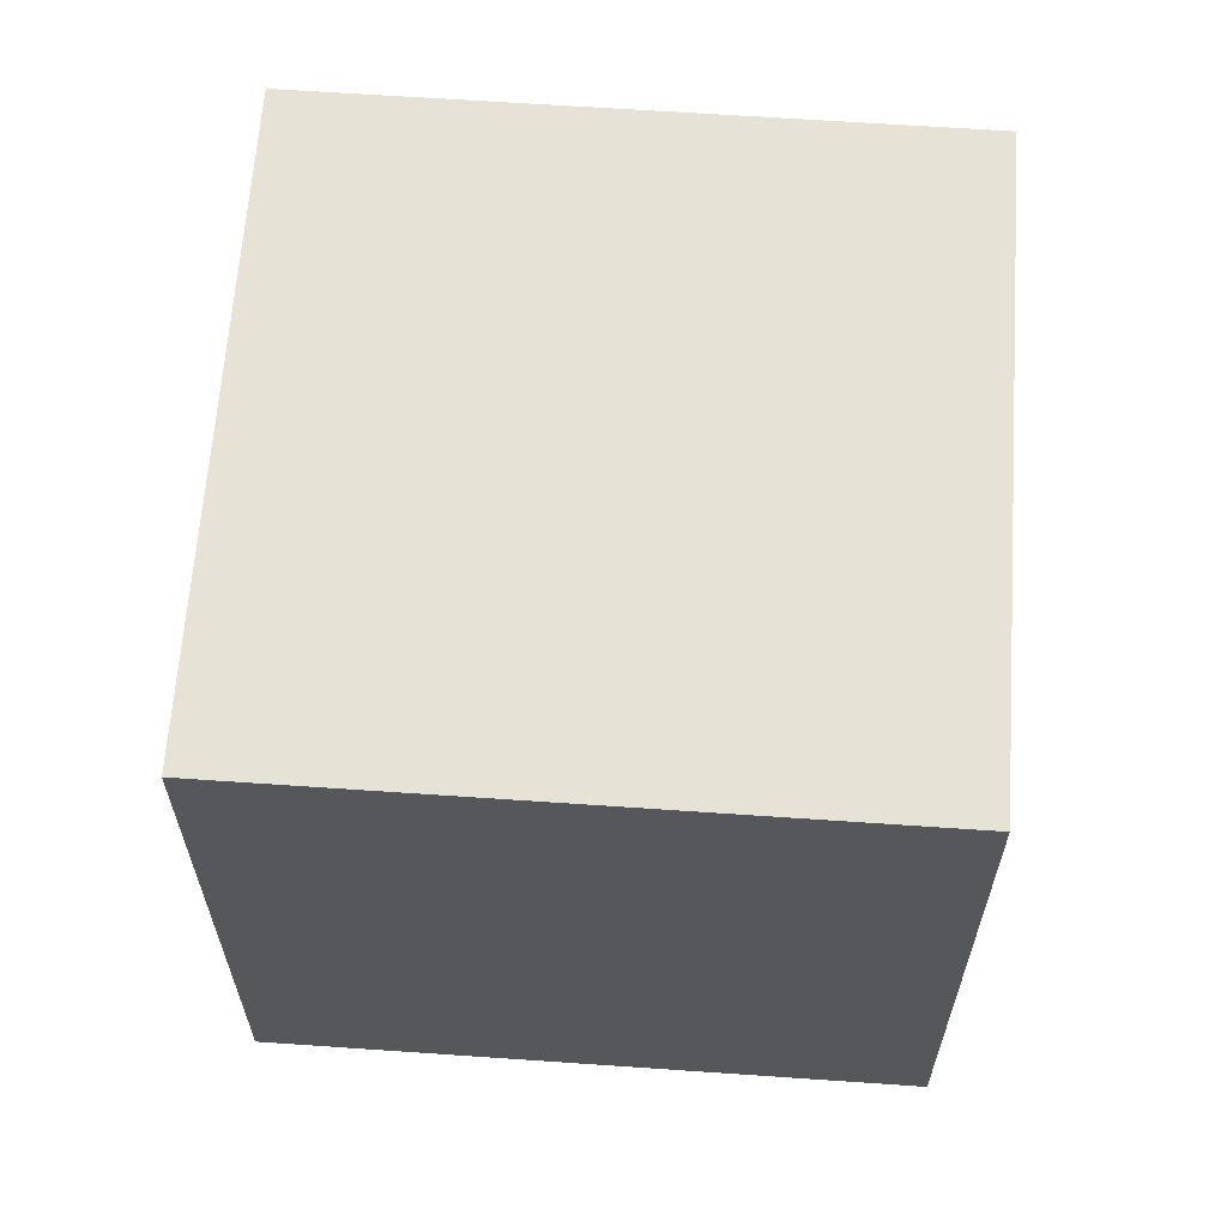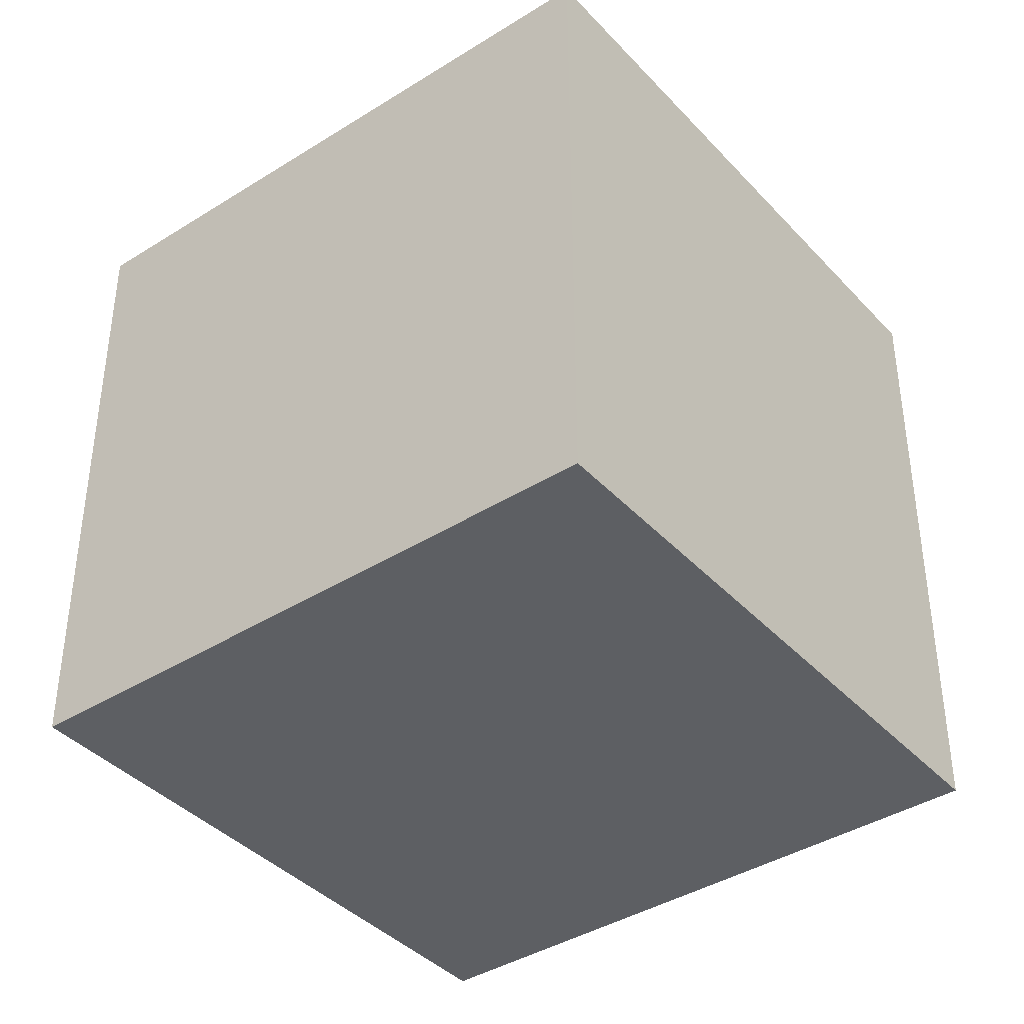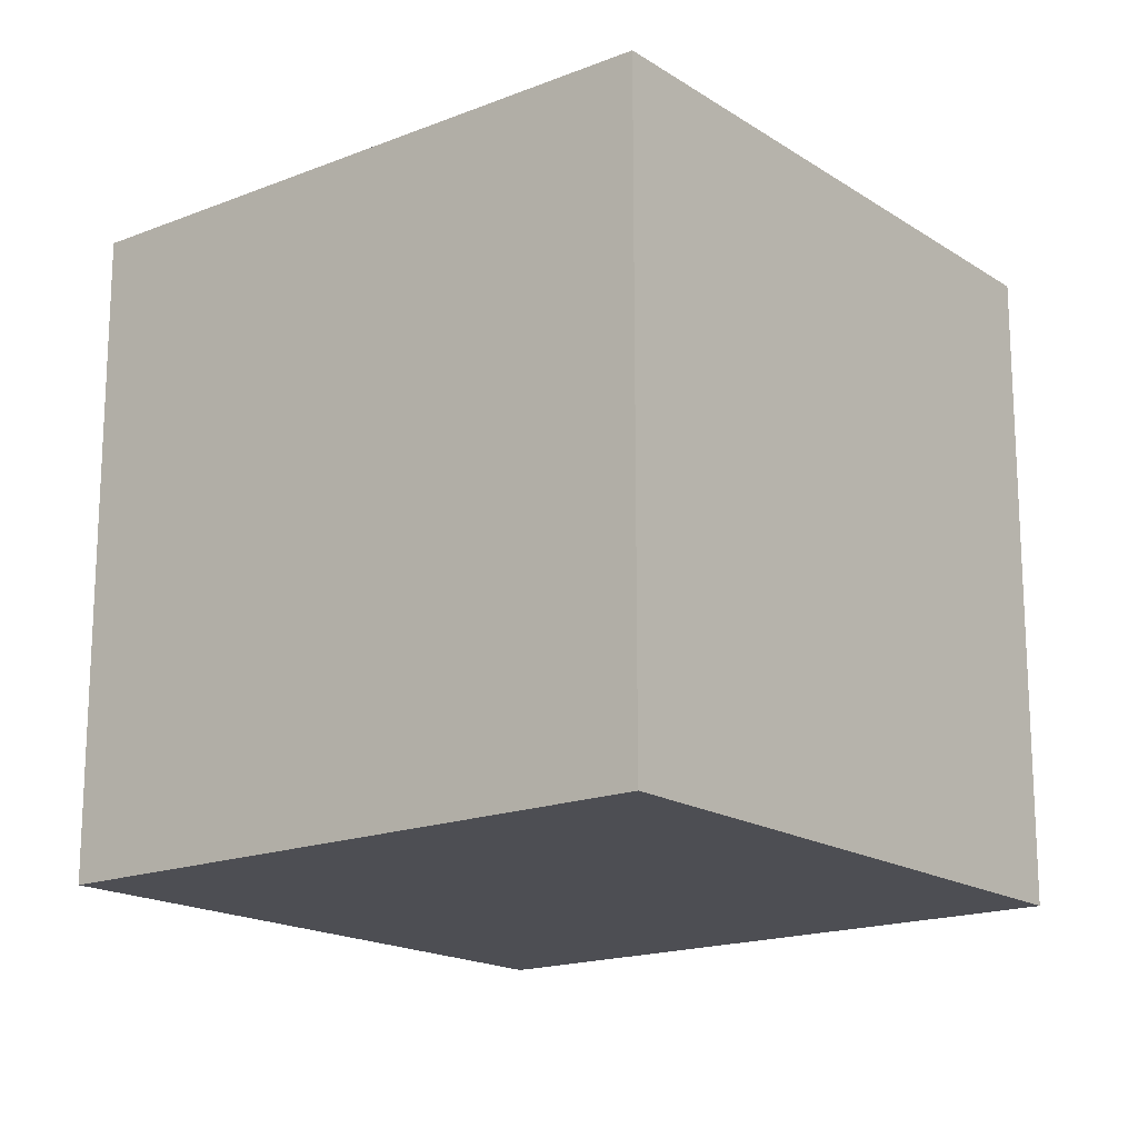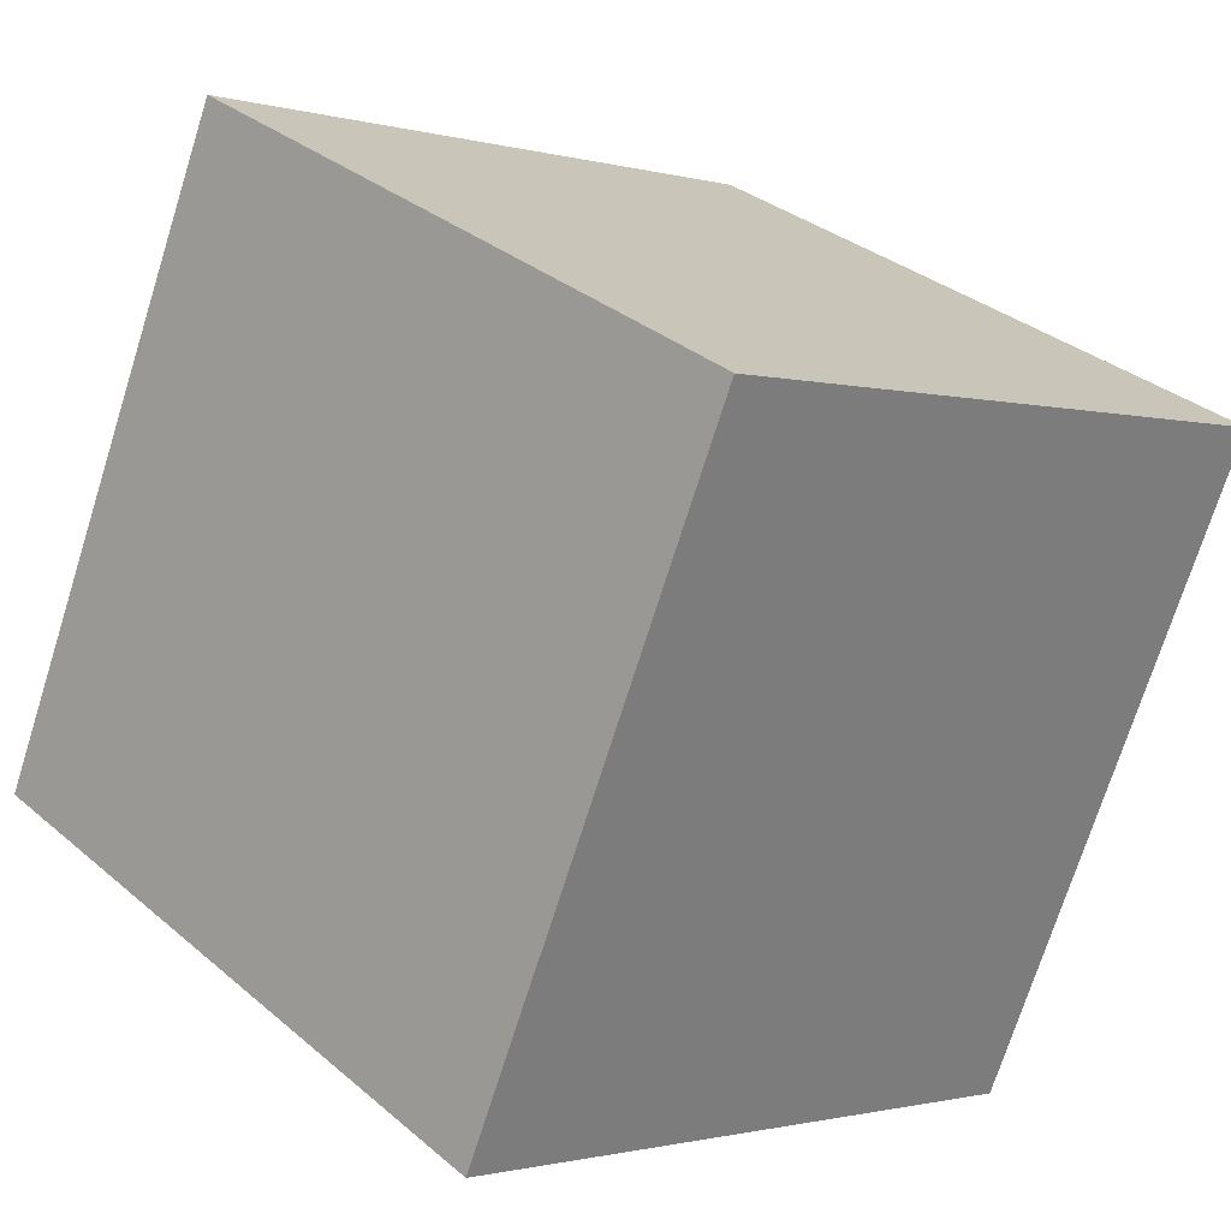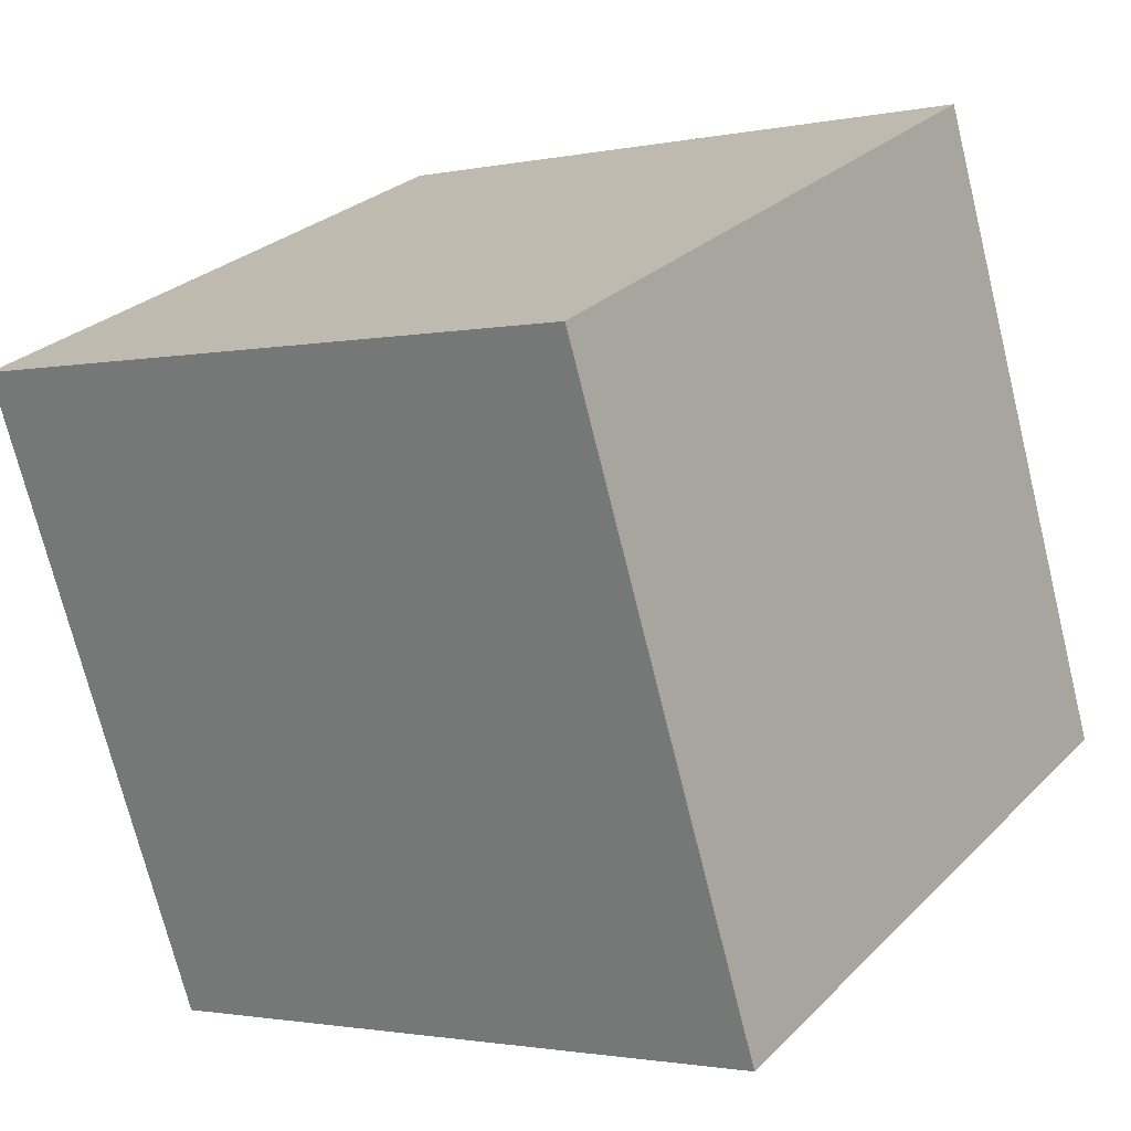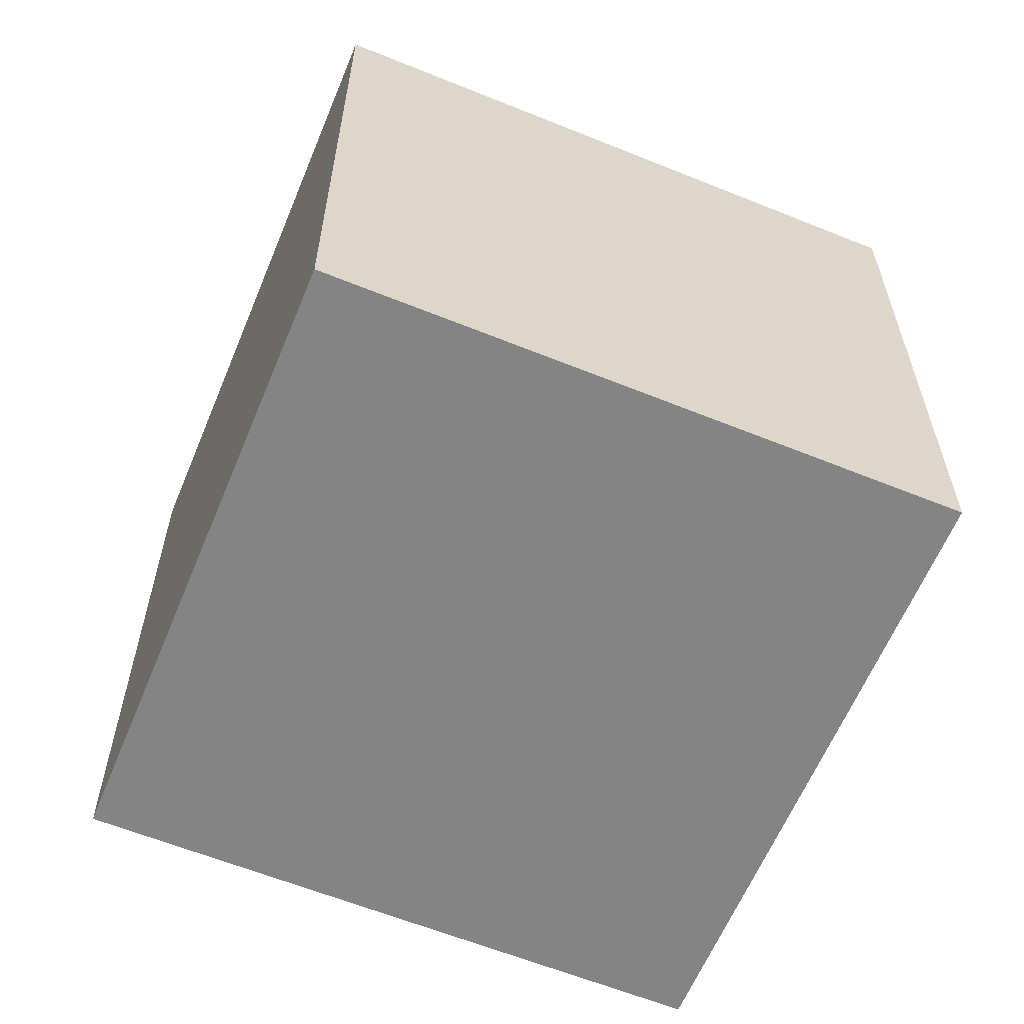
<metadata>
{"format":"obj","ext":"obj","renderer":"f3d","projection":"perspective","resolution":1024,"background":"white","views":[{"elev":63.6,"azim":160.6,"up":"+Z"},{"elev":-39.8,"azim":14.5,"up":"+Z"},{"elev":-17.3,"azim":-75.2,"up":"+Z"},{"elev":32.5,"azim":-40.6,"up":"+Y"},{"elev":-1.7,"azim":127.3,"up":"+Y"},{"elev":-61.4,"azim":134.2,"up":"+Z"}]}
</metadata>
<code>
v 0.783 0.6141 -0.2888
v 0.783 0.6141 0.1113
v 0.6241 0.247 0.1113
v 0.783 0.6141 -0.2888
v 0.6241 0.247 0.1113
v 0.6241 0.247 -0.2888
v 0.4158 0.773 -0.2888
v 0.257 0.4058 -0.2888
v 0.257 0.4058 0.1113
v 0.4158 0.773 -0.2888
v 0.257 0.4058 0.1113
v 0.4158 0.773 0.1113
v 0.783 0.6141 -0.2888
v 0.4158 0.773 -0.2888
v 0.4158 0.773 0.1113
v 0.783 0.6141 -0.2888
v 0.4158 0.773 0.1113
v 0.783 0.6141 0.1113
v 0.783 0.6141 0.1113
v 0.4158 0.773 0.1113
v 0.257 0.4058 0.1113
v 0.783 0.6141 0.1113
v 0.257 0.4058 0.1113
v 0.6241 0.247 0.1113
v 0.6241 0.247 0.1113
v 0.257 0.4058 0.1113
v 0.257 0.4058 -0.2888
v 0.6241 0.247 0.1113
v 0.257 0.4058 -0.2888
v 0.6241 0.247 -0.2888
v 0.4158 0.773 -0.2888
v 0.783 0.6141 -0.2888
v 0.6241 0.247 -0.2888
v 0.4158 0.773 -0.2888
v 0.6241 0.247 -0.2888
v 0.257 0.4058 -0.2888
f 1 2 3
f 4 5 6
f 7 8 9
f 10 11 12
f 13 14 15
f 16 17 18
f 19 20 21
f 22 23 24
f 25 26 27
f 28 29 30
f 31 32 33
f 34 35 36

</code>
